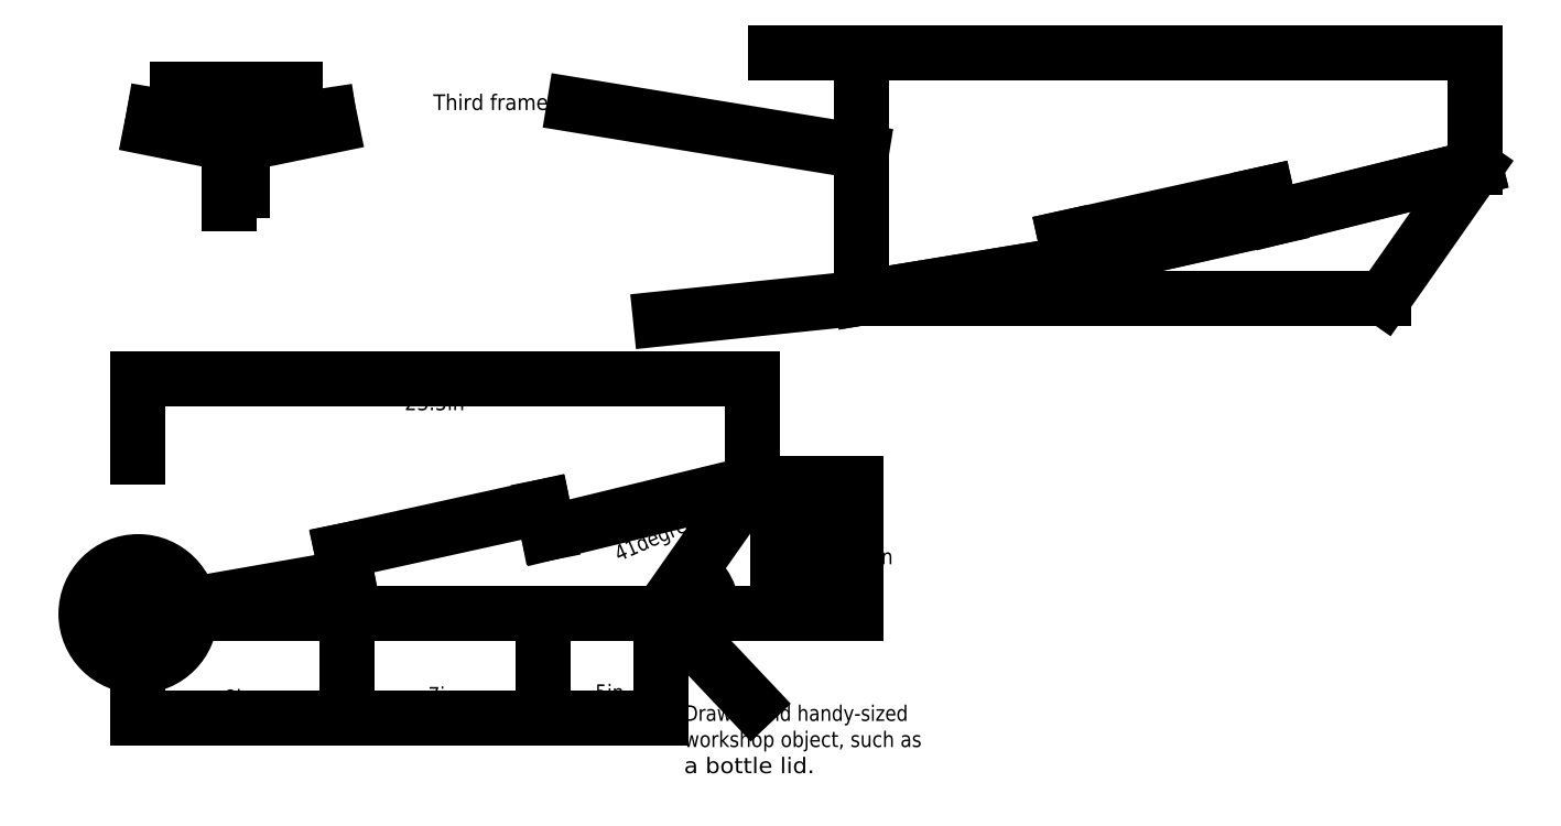
<metadata>
{"format":"dxf","ext":"dxf","renderer":"ezdxf+matplotlib","layout":"modelspace","background":"white","min_lineweight":24,"dpi":150}
</metadata>
<code>
0
SECTION
2
ENTITIES
0
LINE
8
0
10
55.4
20
-27.9
30
0
11
63.4
21
-26.5
31
0
0
LINE
8
0
10
71.1
20
-24.8
30
0
11
78.9
21
-22.9
31
0
0
LINE
8
0
10
78.9
20
-22.9
30
0
11
75.6
21
-27.6
31
0
0
LINE
8
0
10
63.4
20
-26.5
30
0
11
63.2
21
-25.5
31
0
0
LINE
8
0
10
63.2
20
-25.5
30
0
11
70.9
21
-23.8
31
0
0
LINE
8
0
10
70.9
20
-23.8
30
0
11
71.1
21
-24.8
31
0
0
ARC
8
0
10
75
20
-27.1
30
0
40
0.8
50
-90
51
-35
0
LINE
8
0
10
55.4
20
-29.3
30
0
11
55.4
21
-31.9
31
0
0
LINE
8
0
10
70.9
20
-29.3
30
0
11
70.9
21
-31.9
31
0
0
LINE
8
0
10
75.4
20
-29.3
30
0
11
75.4
21
-31.9
31
0
0
LINE
8
0
10
55.4
20
-31.9
30
0
11
75.4
21
-31.9
31
0
0
LINE
8
0
10
63.4
20
-31.9
30
0
11
63.4
21
-29.3
31
0
0
LINE
8
0
10
82.9
20
-27.9
30
0
11
82.9
21
-22.9
31
0
0
LINE
8
0
10
82.9
20
-22.9
30
0
11
79.9
21
-22.9
31
0
0
LINE
8
0
10
55.4
20
-27.9
30
0
11
78.3
21
-27.9
31
0
0
LINE
8
0
10
79.9
20
-27.9
30
0
11
82.9
21
-27.9
31
0
0
LINE
8
0
10
82.9
20
-26.5
30
0
11
79.9
21
-26.5
31
0
0
LINE
8
0
10
82.9
20
-24.8
30
0
11
79.9
21
-24.8
31
0
0
LINE
8
0
10
55.4
20
-21.9
30
0
11
55.4
21
-18.9
31
0
0
LINE
8
0
10
55.4
20
-18.9
30
0
11
78.9
21
-18.9
31
0
0
LINE
8
0
10
78.9
20
-18.9
30
0
11
78.9
21
-21.9
31
0
0
TEXT
8
0
10
83.2
20
-26
30
0
40
0.6
1
5in
7
_TCW_TXTSTY_1
72
5
11
84.3
21
-26
31
0
0
TEXT
8
0
10
58.7
20
-31.4
30
0
40
0.6
1
8in
7
_TCW_TXTSTY_1
72
5
11
59.8
21
-31.4
31
0
0
TEXT
8
0
10
66.5
20
-31.3
30
0
40
0.6
1
7in
7
_TCW_TXTSTY_1
72
5
11
67.6
21
-31.3
31
0
0
TEXT
8
0
10
72.9
20
-31.2
30
0
40
0.6
1
5in
7
_TCW_TXTSTY_1
72
5
11
74
21
-31.2
31
0
0
ARC
8
0
10
75.4
20
-27.9
30
0
40
2
50
0
51
55
0
ARC
8
0
10
78.9
20
-22.9
30
0
40
2
50
-166.2
51
-125
0
CIRCLE
8
0
10
55.4
20
-27.9
30
0
40
2
0
TEXT
8
0
10
76.1
20
-27.5
30
0
40
0.6
1
55degrees
7
_TCW_TXTSTY_1
72
5
11
79.7
21
-27.5
31
0
0
TEXT
8
0
10
80.5
20
-24.2
30
0
40
0.6
1
1.9in
7
_TCW_TXTSTY_1
72
5
11
82.3
21
-24.2
31
0
0
TEXT
8
0
10
80.4
20
-26
30
0
40
0.6
1
1.7in
7
_TCW_TXTSTY_1
72
5
11
82.2
21
-26
31
0
0
TEXT
8
0
10
80.4
20
-27.5
30
0
40
0.6
1
1.4in
7
_TCW_TXTSTY_1
72
5
11
82.2
21
-27.5
31
0
0
TEXT
8
0
10
73.8
20
-25.9
30
0
40
0.6
1
41degrees
50
23.9
7
_TCW_TXTSTY_1
72
5
11
77.2
21
-24.4
31
0
0
TEXT
8
0
10
60
20
-27.8
30
0
40
0.6
1
9.5degrees
7
_TCW_TXTSTY_1
72
5
11
63.9
21
-27.8
31
0
0
TEXT
8
0
10
65.3
20
-32.9
30
0
40
0.6
1
20in
7
_TCW_TXTSTY_1
72
5
11
66.9
21
-32.9
31
0
0
LINE
8
0
10
75.5
20
-27.7
30
0
11
78.9
21
-31.3
31
0
0
TEXT
8
0
10
76.3
20
-32
30
0
40
0.6
1
Draw round handy-sized
7
_TCW_TXTSTY_1
72
5
11
85.1
21
-32
31
0
0
TEXT
8
0
10
76.3
20
-33
30
0
40
0.6
1
workshop object, such as
7
_TCW_TXTSTY_1
72
5
11
85.4
21
-33
31
0
0
TEXT
8
0
10
76.3
20
-34
30
0
40
0.6
1
a bottle lid.
7
_TCW_TXTSTY_1
72
5
11
81.3
21
-34
31
0
0
TEXT
8
0
10
65.6
20
-20.1
30
0
40
0.6
1
23.5in
7
_TCW_TXTSTY_1
72
5
11
67.9
21
-20.1
31
0
0
LINE
8
0
10
83.1
20
-6.4
30
0
11
83.1
21
-6.4
31
0
0
LINE
8
0
10
83.1
20
-6.4
30
0
11
83.1
21
-13.6
31
0
0
LINE
8
0
10
83.1
20
-13.6
30
0
11
83.1
21
-15.8
31
0
0
LINE
8
0
10
83.1
20
-15.8
30
0
11
83.1
21
-15.8
31
0
0
LINE
8
0
10
83.1
20
-15.8
30
0
11
83.1
21
-13.6
31
0
0
LINE
8
0
10
83.1
20
-13.6
30
0
11
83.1
21
-6.4
31
0
0
LINE
8
0
10
83.1
20
-6.4
30
0
11
83.1
21
-6.4
31
0
0
LINE
8
0
10
106.6
20
-6.4
30
0
11
106.6
21
-6.4
31
0
0
LINE
8
0
10
106.6
20
-6.4
30
0
11
106.6
21
-8.7
31
0
0
LINE
8
0
10
106.6
20
-8.7
30
0
11
106.6
21
-10.8
31
0
0
LINE
8
0
10
106.6
20
-10.8
30
0
11
106.6
21
-10.8
31
0
0
LINE
8
0
10
106.6
20
-10.8
30
0
11
106.6
21
-8.7
31
0
0
LINE
8
0
10
106.6
20
-8.7
30
0
11
106.6
21
-6.4
31
0
0
LINE
8
0
10
106.6
20
-6.4
30
0
11
106.6
21
-6.4
31
0
0
LINE
8
0
10
75.4
20
-16.6
30
0
11
83.1
21
-15.8
31
0
0
LINE
8
0
10
83.1
20
-15.8
30
0
11
91
21
-14.5
31
0
0
LINE
8
0
10
91
20
-14.5
30
0
11
99
21
-12.7
31
0
0
LINE
8
0
10
99
20
-12.7
30
0
11
106.6
21
-10.8
31
0
0
LINE
8
0
10
106.6
20
-10.8
30
0
11
98.9
21
-12.7
31
0
0
LINE
8
0
10
98.9
20
-12.7
30
0
11
98.9
21
-12.7
31
0
0
LINE
8
0
10
98.9
20
-12.7
30
0
11
91
21
-14.5
31
0
0
LINE
8
0
10
91
20
-14.5
30
0
11
83.1
21
-15.8
31
0
0
LINE
8
0
10
106.6
20
-8.7
30
0
11
106.6
21
-8.7
31
0
0
LINE
8
0
10
79.8
20
-6.4
30
0
11
91
21
-6.4
31
0
0
LINE
8
0
10
91
20
-6.4
30
0
11
98.9
21
-6.4
31
0
0
LINE
8
0
10
98.9
20
-6.4
30
0
11
106.6
21
-6.4
31
0
0
LINE
8
0
10
106.6
20
-6.4
30
0
11
106.6
21
-6.4
31
0
0
LINE
8
0
10
106.6
20
-6.4
30
0
11
98.9
21
-6.4
31
0
0
LINE
8
0
10
98.9
20
-6.4
30
0
11
91
21
-6.4
31
0
0
LINE
8
0
10
91
20
-6.4
30
0
11
83.1
21
-6.4
31
0
0
LINE
8
0
10
83.1
20
-6.4
30
0
11
91
21
-6.4
31
0
0
LINE
8
0
10
91
20
-6.4
30
0
11
98.9
21
-6.4
31
0
0
LINE
8
0
10
98.9
20
-6.4
30
0
11
106.6
21
-6.4
31
0
0
LINE
8
0
10
106.6
20
-6.4
30
0
11
106.6
21
-6.4
31
0
0
LINE
8
0
10
106.6
20
-6.4
30
0
11
98.9
21
-6.4
31
0
0
LINE
8
0
10
98.9
20
-6.4
30
0
11
91
21
-6.4
31
0
0
LINE
8
0
10
91
20
-6.4
30
0
11
83.1
21
-6.4
31
0
0
LINE
8
0
10
83.1
20
-15.8
30
0
11
103.1
21
-15.8
31
0
0
LINE
8
0
10
106.6
20
-10.8
30
0
11
103.1
21
-15.8
31
0
0
LINE
8
0
10
91.1
20
-14.4
30
0
11
90.9
21
-13.5
31
0
0
LINE
8
0
10
90.9
20
-13.5
30
0
11
98.6
21
-11.8
31
0
0
LINE
8
0
10
98.6
20
-11.8
30
0
11
98.8
21
-12.7
31
0
0
LINE
8
0
10
83.1
20
-10.2
30
0
11
72.1
21
-8.4
31
0
0
TEXT
8
0
10
66.7
20
-8.6
30
0
40
0.6
1
Third frame
7
_TCW_TXTSTY_1
72
5
11
71.1
21
-8.6
31
0
0
LINE
8
0
10
58.9
20
-7.8
30
0
11
58.9
21
-12.2
31
0
0
LINE
8
0
10
56.9
20
-7.8
30
0
11
61.4
21
-7.8
31
0
0
LINE
8
0
10
59.4
20
-7.8
30
0
11
59.4
21
-11.7
31
0
0
LINE
8
0
10
61.4
20
-7.8
30
0
11
61.4
21
-9
31
0
0
LINE
8
0
10
56.9
20
-7.8
30
0
11
56.9
21
-9
31
0
0
LINE
8
0
10
59.4
20
-9.3
30
0
11
62.7
21
-8.8
31
0
0
LINE
8
0
10
58.9
20
-9.3
30
0
11
56
21
-8.8
31
0
0
LINE
8
0
10
55.9
20
-9.3
30
0
11
58.9
21
-9.9
31
0
0
LINE
8
0
10
62.8
20
-9.2
30
0
11
59.4
21
-9.9
31
0
0
ENDSEC
0
EOF

</code>
